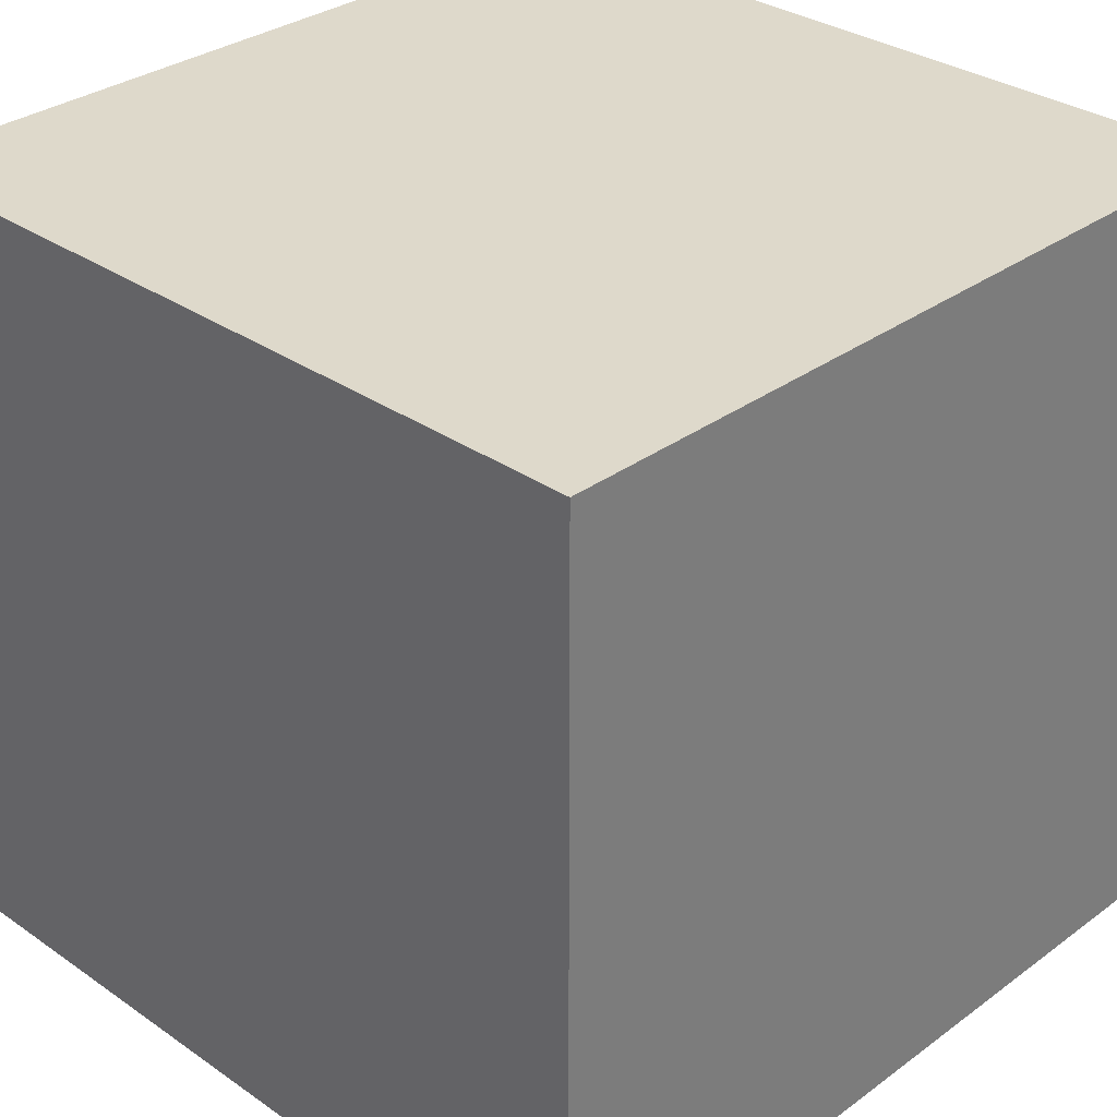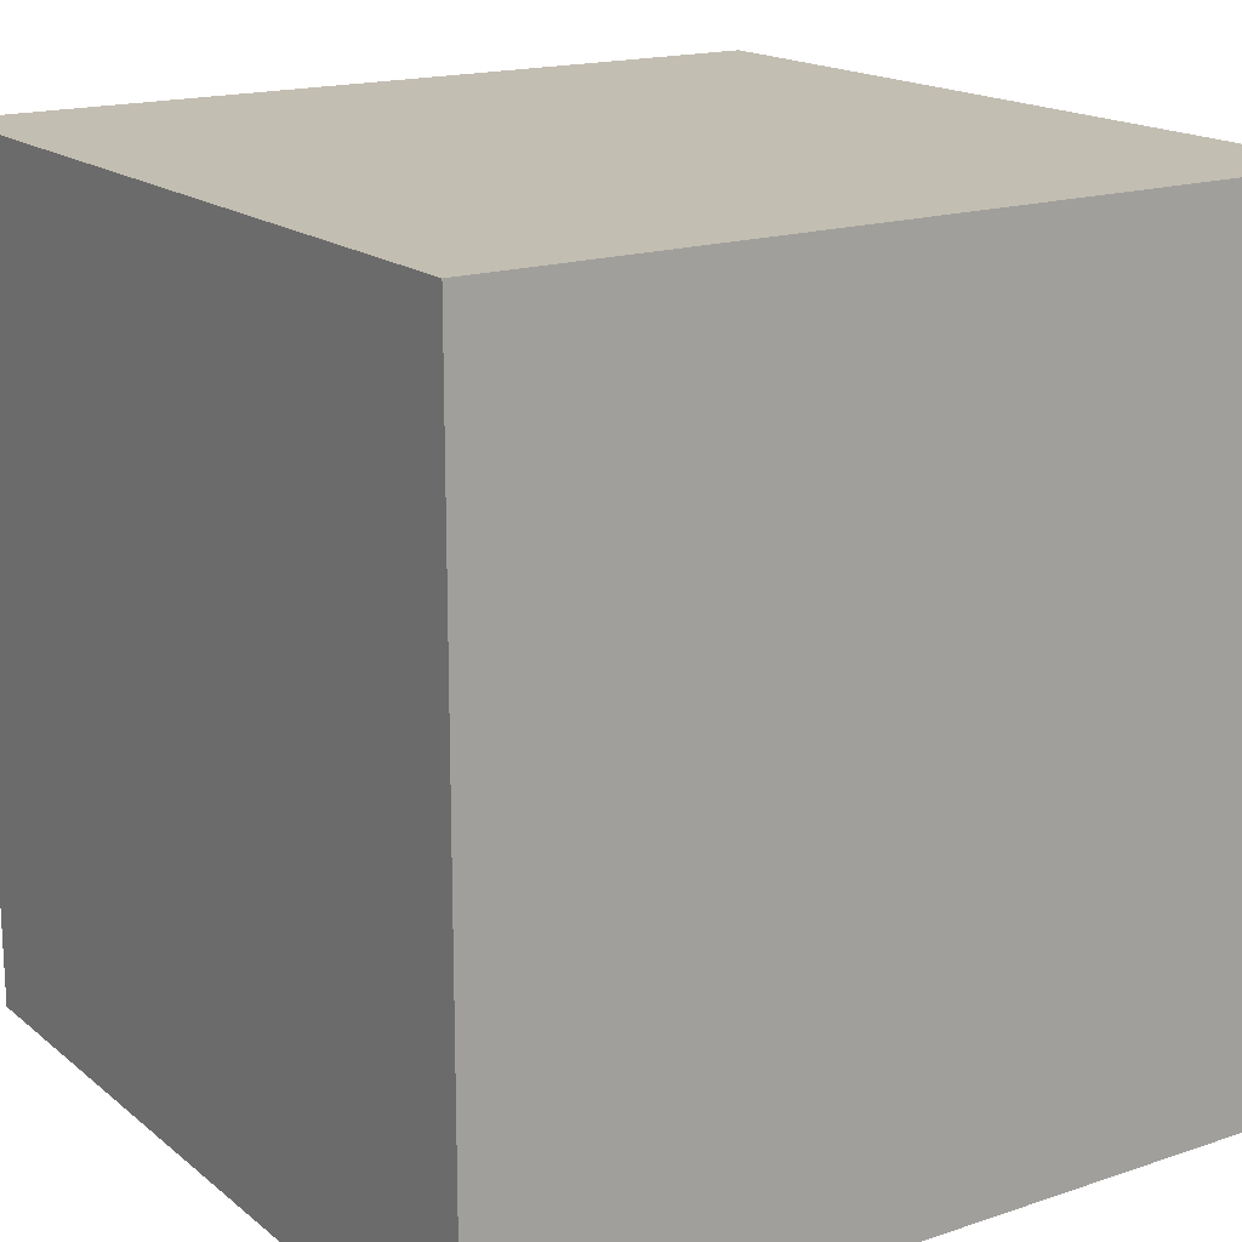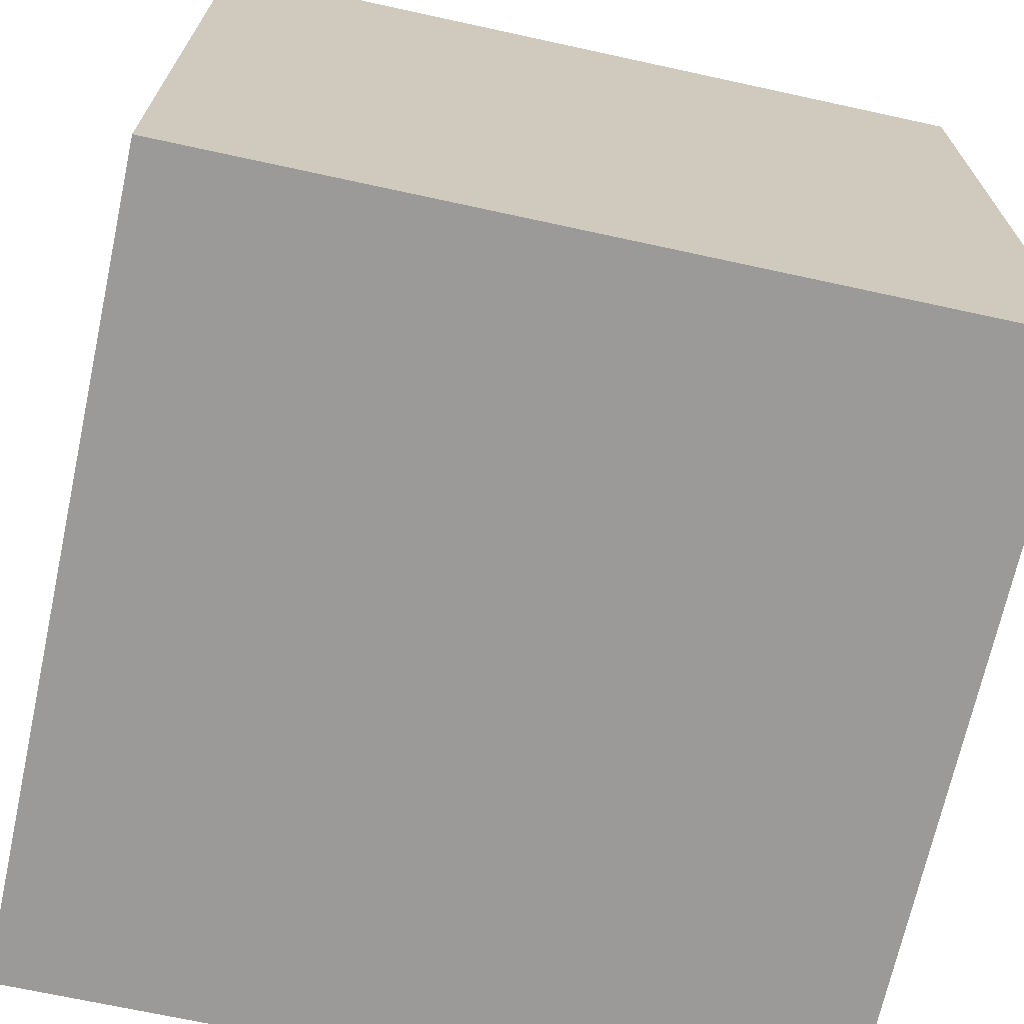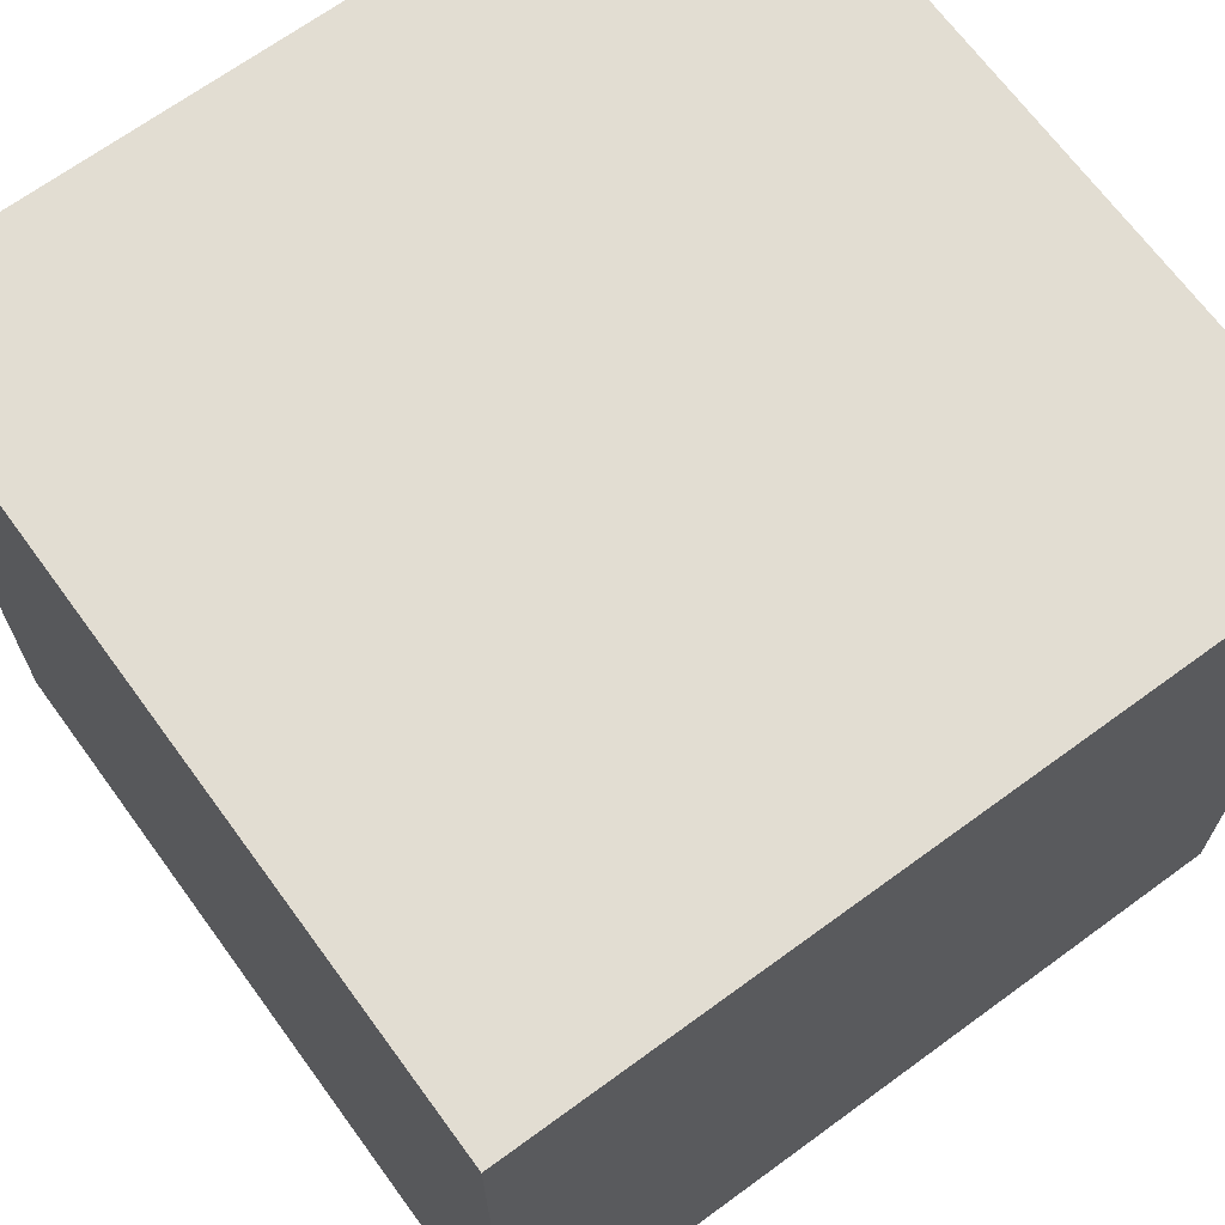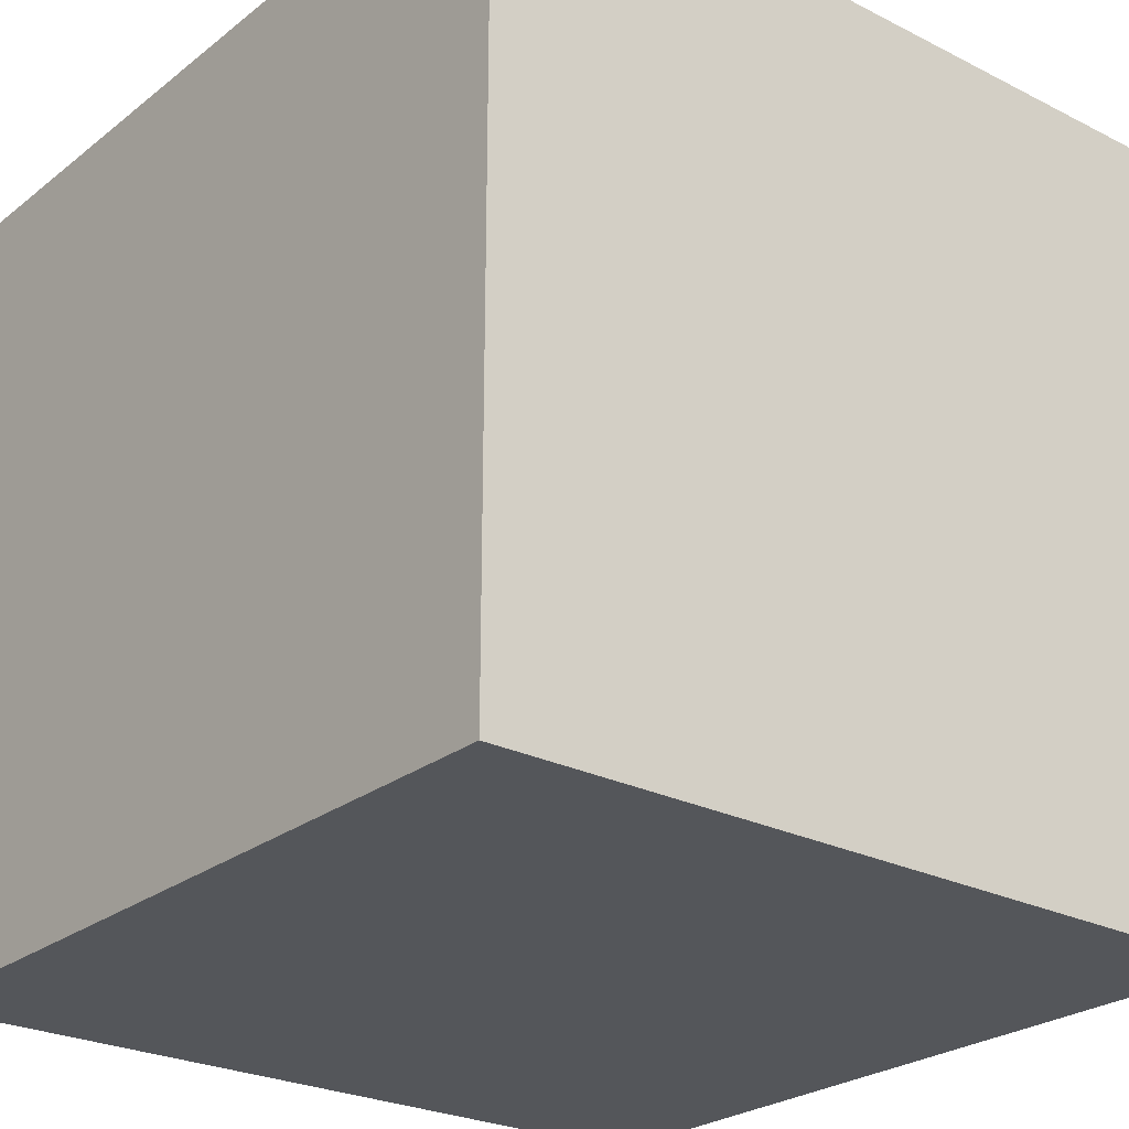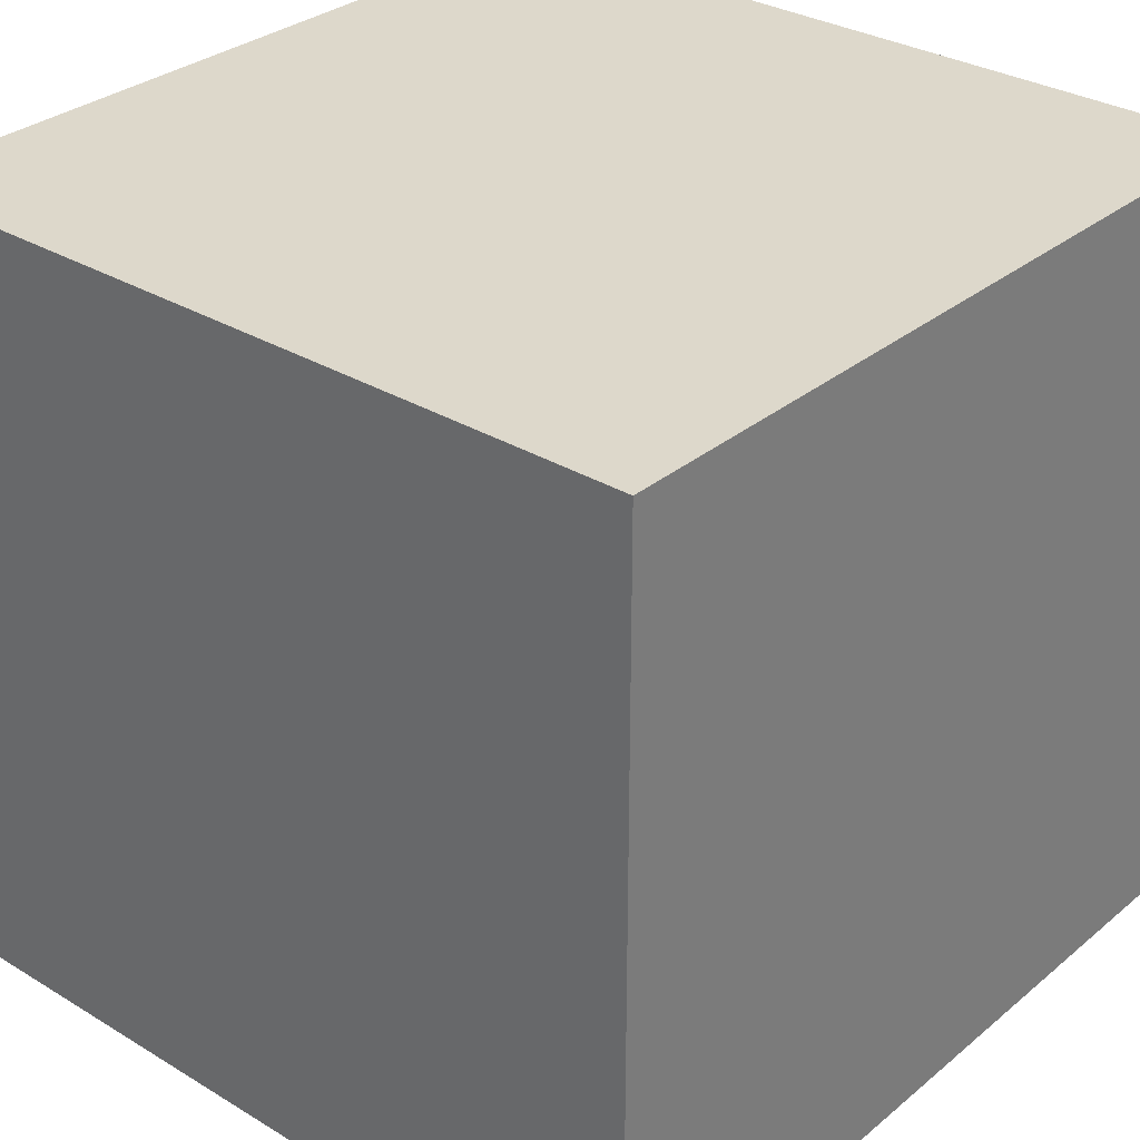
<metadata>
{"format":"obj","ext":"obj","renderer":"f3d","projection":"perspective","resolution":1024,"background":"white","views":[{"elev":31.8,"azim":134.2,"up":"+Z"},{"elev":17.4,"azim":-123.5,"up":"+Y"},{"elev":-69.3,"azim":-102.3,"up":"+Y"},{"elev":68.2,"azim":-36.2,"up":"+Z"},{"elev":-25.4,"azim":140.9,"up":"+Z"},{"elev":31.2,"azim":130.7,"up":"+Y"}]}
</metadata>
<code>
o
v -0.3 0 0.3
v -0.3 0 0.2
v -0.3 0 -0.2
v -0.3 0 -0.3
v -0.3 0.6 0.3
v -0.3 0.6 0.2
v -0.3 0.6 -0.2
v -0.3 0.6 -0.3
v 0.3 0 0.3
v 0.3 0 -0.3
v 0.3 0.6 0.3
v 0.3 0.6 -0.3
v -0.3 0 0.3
v -0.3 0.6 0.3
v 0.3 0 0.3
v 0.3 0.6 0.3
v -0.3 0 -0.3
v -0.3 0.6 -0.3
v -0.2 0 -0.3
v -0.2 0.6 -0.3
v 0.2 0 -0.3
v 0.2 0.6 -0.3
v 0.3 0 -0.3
v 0.3 0.6 -0.3
v -0.3 0 0.3
v 0.3 0 0.3
v -0.3 0 0.2
v 0.2 0 0.2
v -0.1 0 0.1
v 0.1 0 0.1
v -0.1 0 -0.1
v 0.1 0 -0.1
v -0.3 0 -0.2
v -0.2 0 -0.2
v -0.3 0 -0.3
v -0.2 0 -0.3
v 0.2 0 -0.3
v 0.3 0 -0.3
v -0.3 0.6 0.3
v 0.3 0.6 0.3
v -0.3 0.6 0.2
v 0.2 0.6 0.2
v -0.1 0.6 0.1
v 0.1 0.6 0.1
v -0.1 0.6 -0.1
v 0.1 0.6 -0.1
v -0.3 0.6 -0.2
v -0.2 0.6 -0.2
v -0.3 0.6 -0.3
v -0.2 0.6 -0.3
v 0.2 0.6 -0.3
v 0.3 0.6 -0.3
f 5 2 1
f 6 3 2
f 6 2 5
f 7 4 3
f 7 3 6
f 8 4 7
f 9 10 11
f 11 10 12
f 15 14 13
f 16 14 15
f 17 18 19
f 19 18 20
f 19 20 21
f 21 20 22
f 21 22 23
f 23 22 24
f 27 26 25
f 28 26 27
f 29 28 27
f 30 28 29
f 31 29 27
f 31 30 29
f 32 28 30
f 32 30 31
f 33 31 27
f 33 32 31
f 34 32 33
f 35 34 33
f 36 32 34
f 36 34 35
f 37 26 28
f 37 32 36
f 37 28 32
f 38 26 37
f 39 40 41
f 41 40 42
f 41 42 43
f 43 42 44
f 41 43 45
f 43 44 45
f 44 42 46
f 45 44 46
f 41 45 47
f 45 46 47
f 47 46 48
f 47 48 49
f 48 46 50
f 49 48 50
f 42 40 51
f 50 46 51
f 46 42 51
f 51 40 52

</code>
